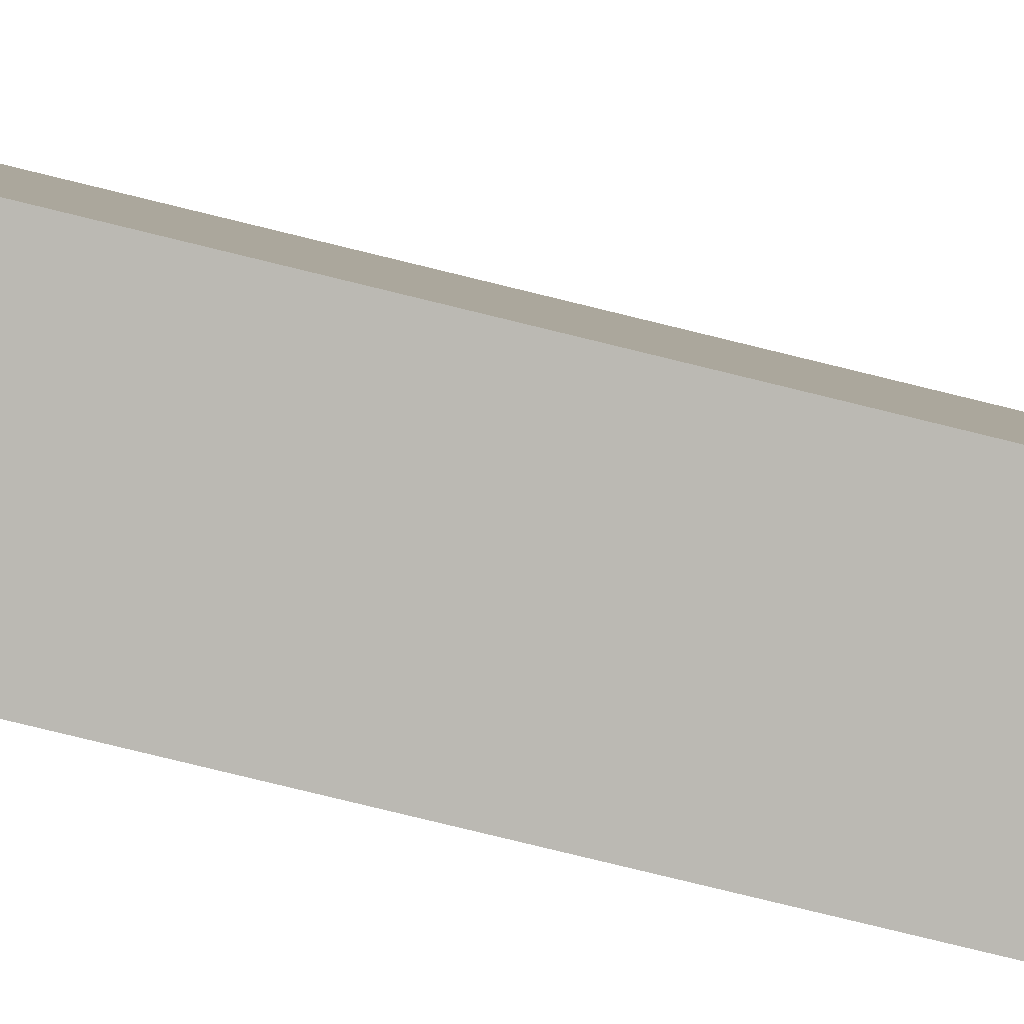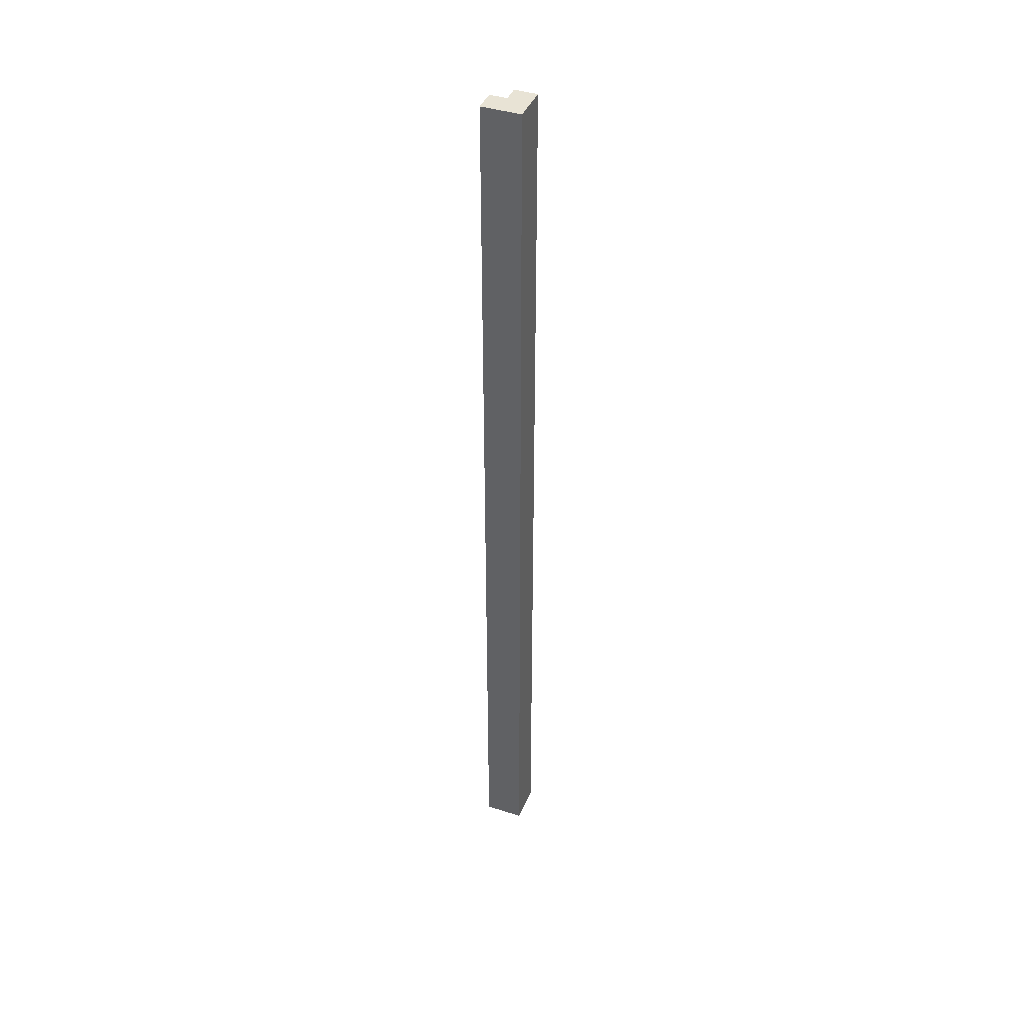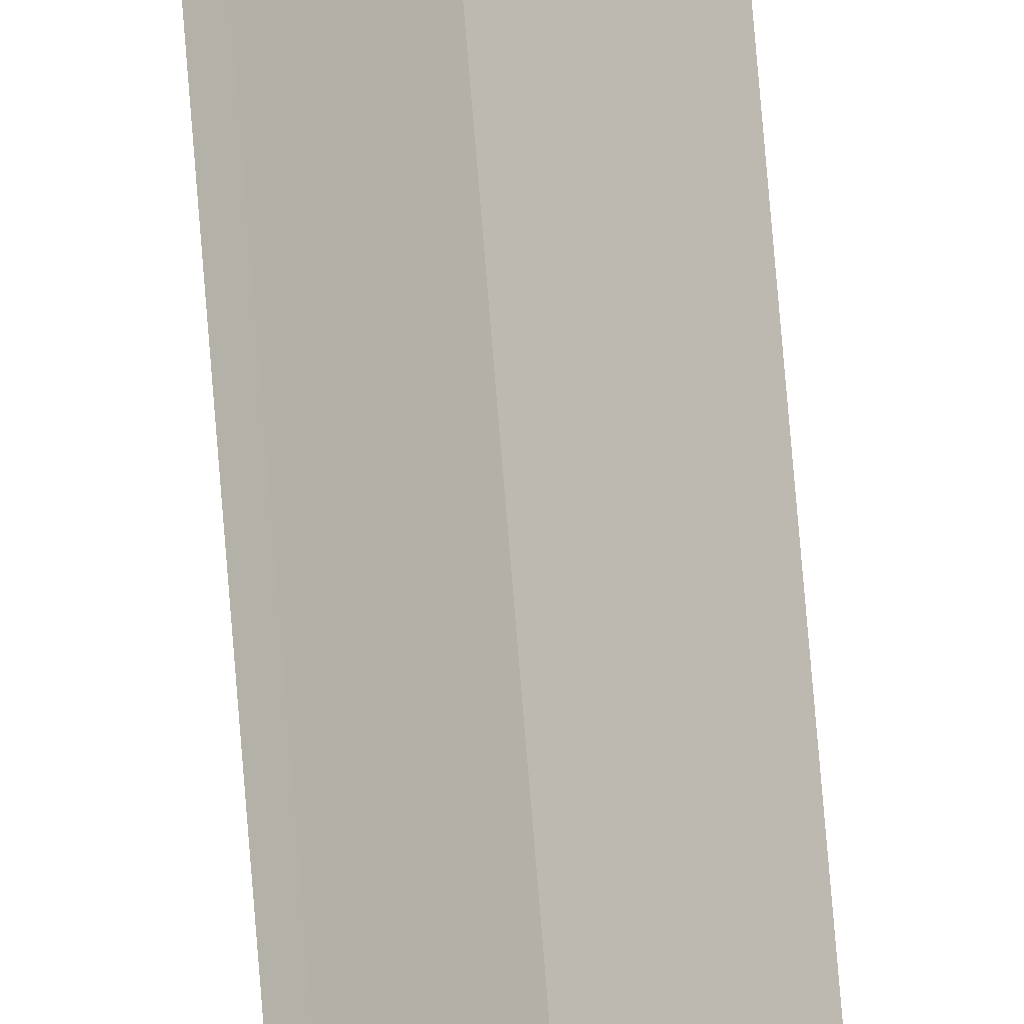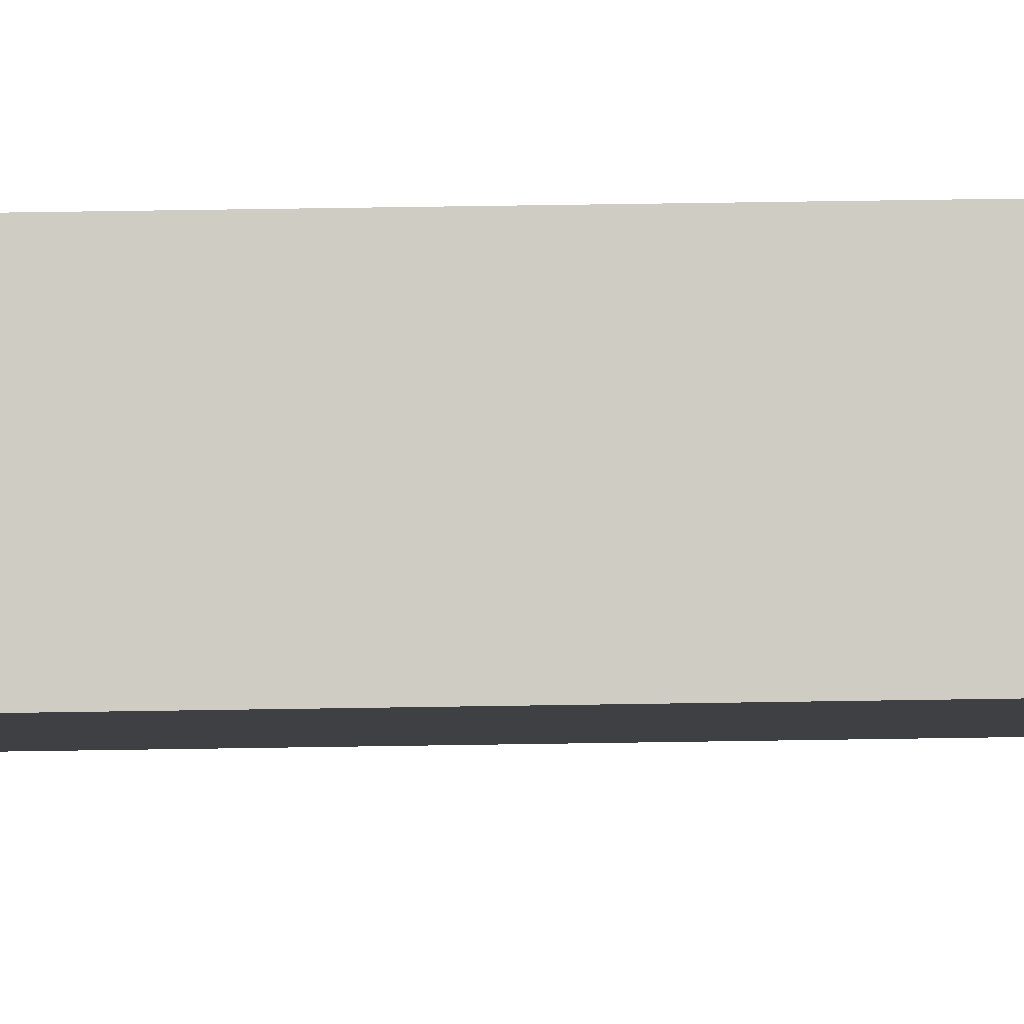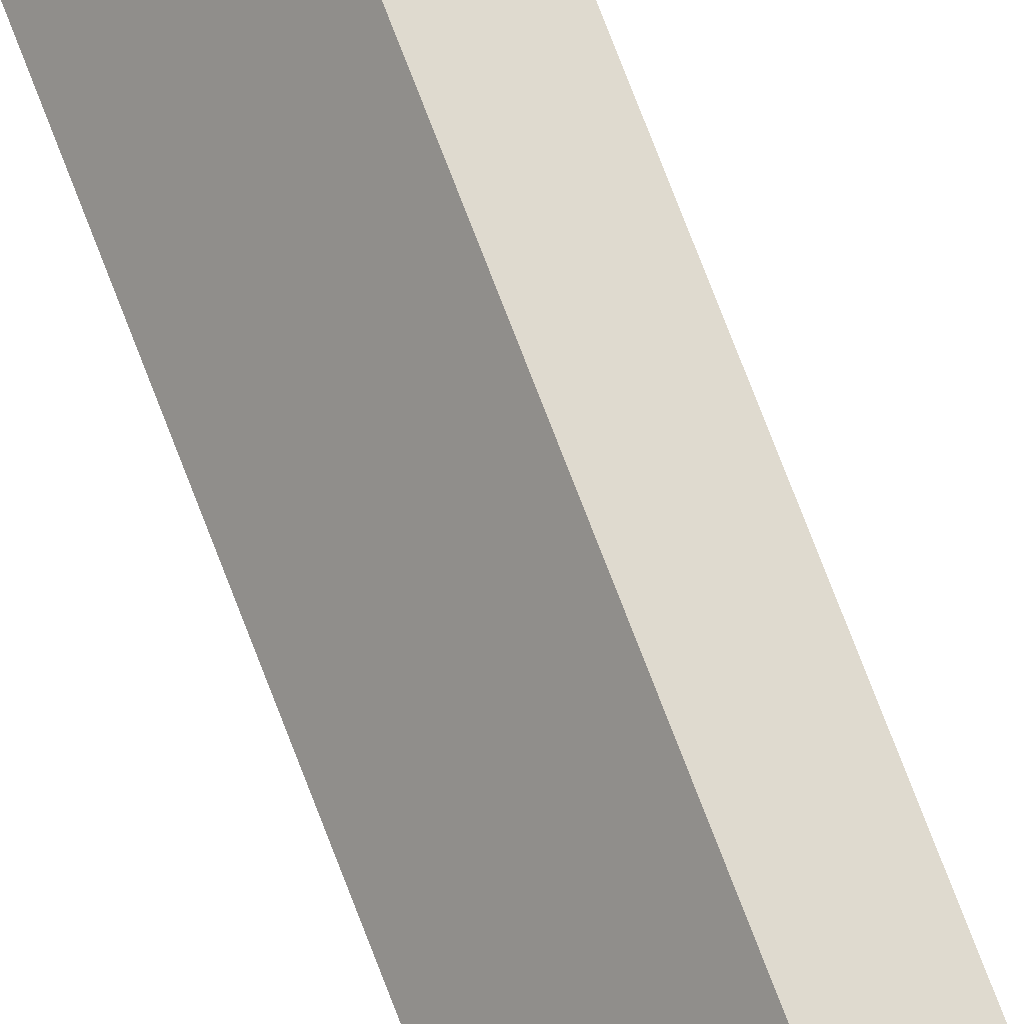
<metadata>
{"format":"obj","ext":"obj","renderer":"f3d","projection":"perspective","resolution":1024,"background":"white","views":[{"elev":-46.9,"azim":-108.2,"up":"+Z"},{"elev":41.3,"azim":-121.2,"up":"+Y"},{"elev":68.8,"azim":175.5,"up":"+Z"},{"elev":32.5,"azim":-91.5,"up":"+Z"},{"elev":66.7,"azim":-20.0,"up":"+Z"}]}
</metadata>
<code>
v  0 22.76 1.394e-15
v  1.079 22.76 -0.146
v  0.751 22.76 -0.575
v  0.757 22.76 0.1
v  0.999 22.76 0.417
v  0.57 22.76 0.745
v  1.079 8.94e-18 -0.146
v  0.751 3.521e-17 -0.575
v  0.999 -2.553e-17 0.417
v  0.757 -6.123e-18 0.1
v  0 0 0
v  0.57 -4.562e-17 0.745
g defaultobject
f 1 2 3
f 2 1 4
f 4 1 5
f 5 1 6
f 7 3 2
f 3 7 8
f 9 4 5
f 4 9 10
f 8 1 3
f 1 8 11
f 11 6 1
f 6 11 12
f 12 5 6
f 5 12 9
f 10 2 4
f 2 10 7
f 7 11 8
f 11 7 10
f 11 10 9
f 11 9 12

</code>
